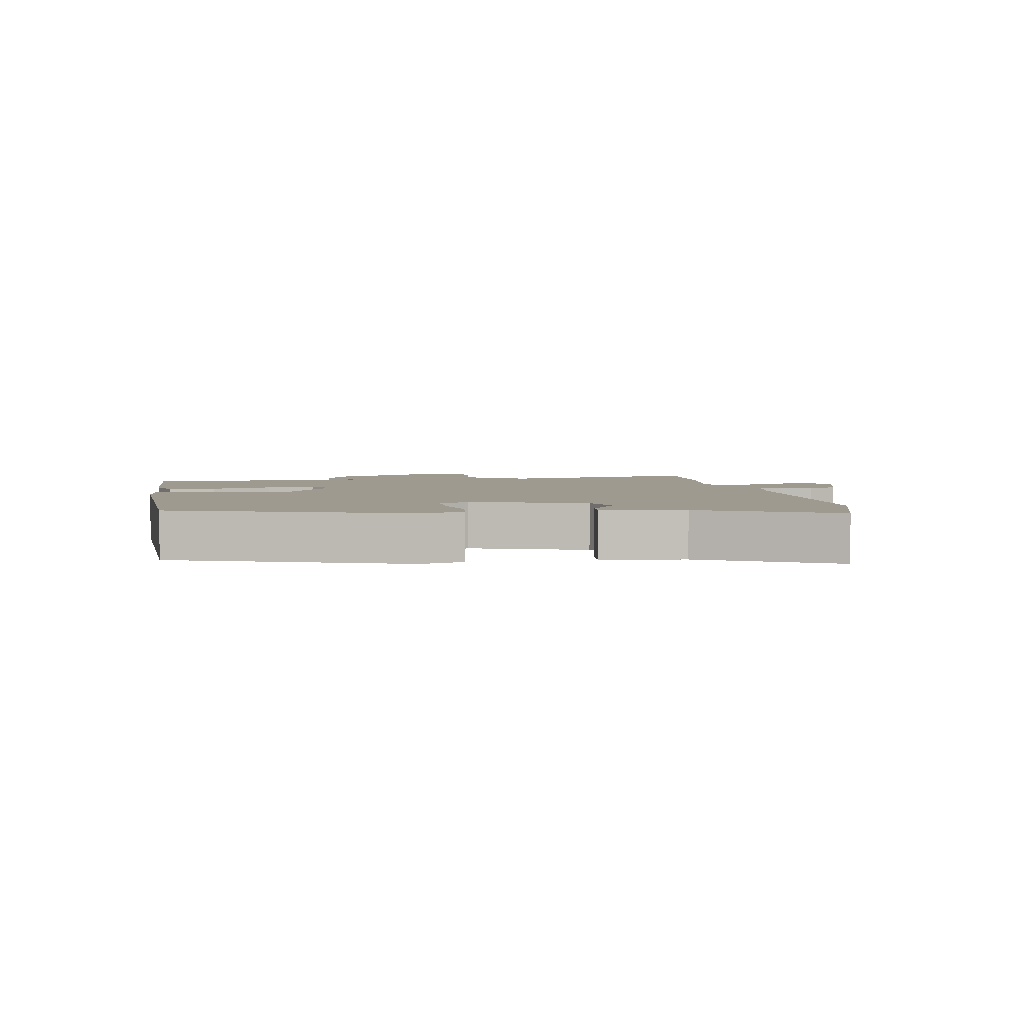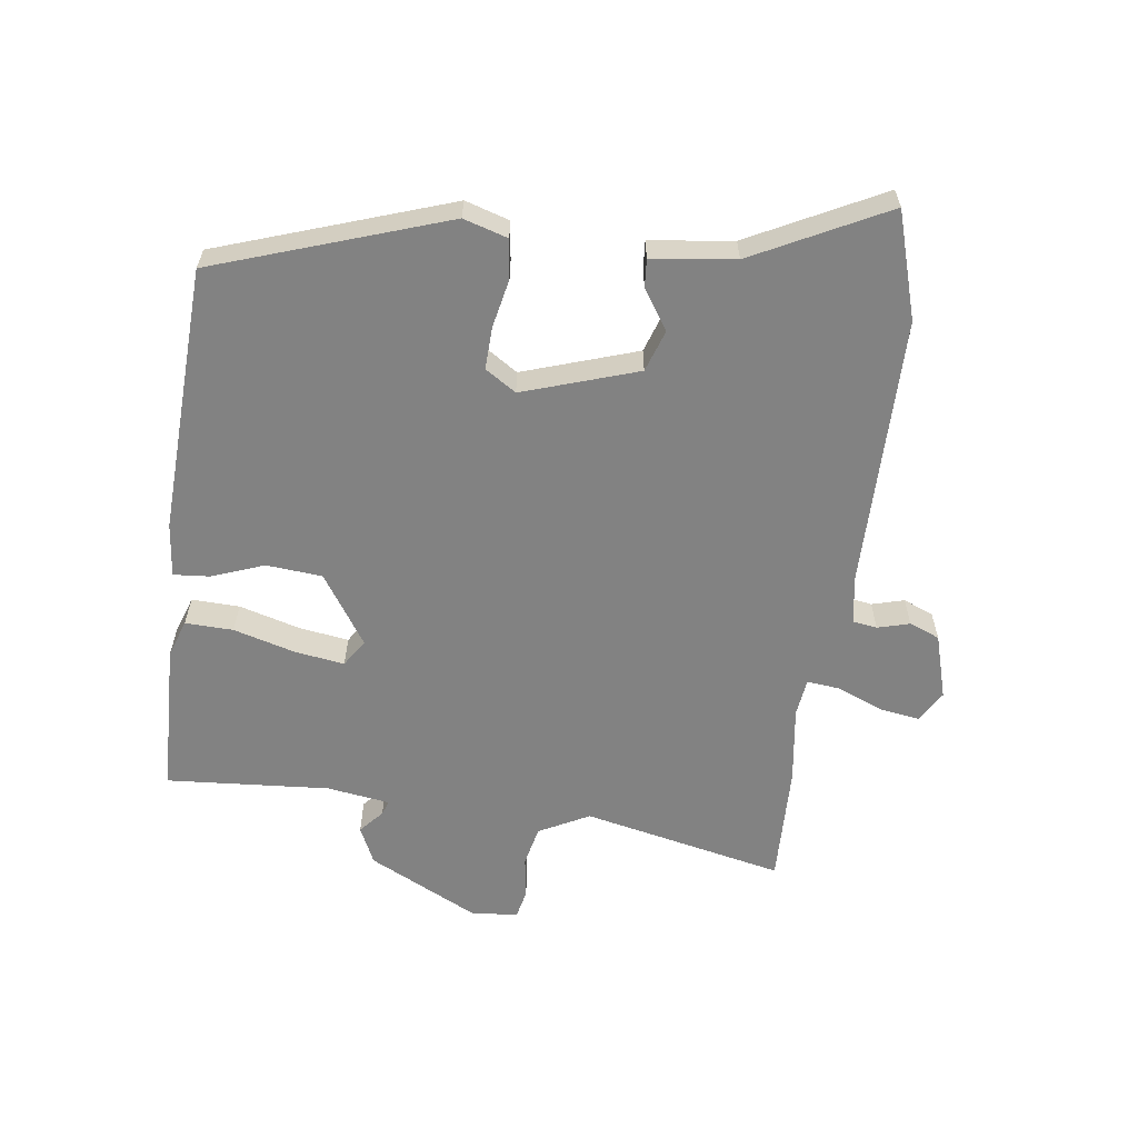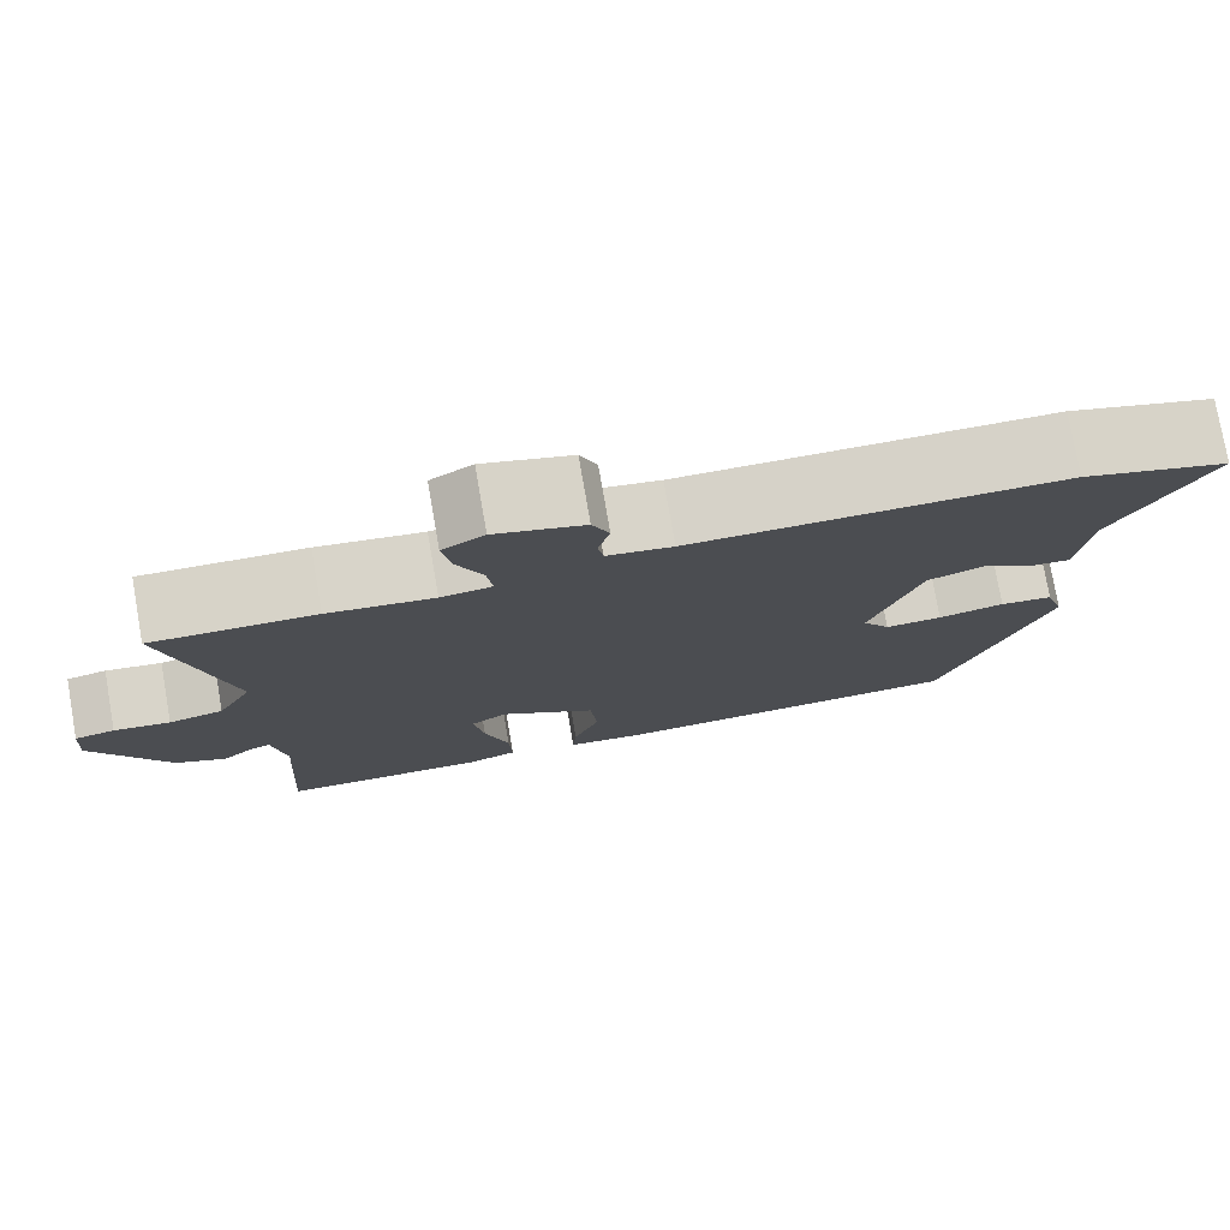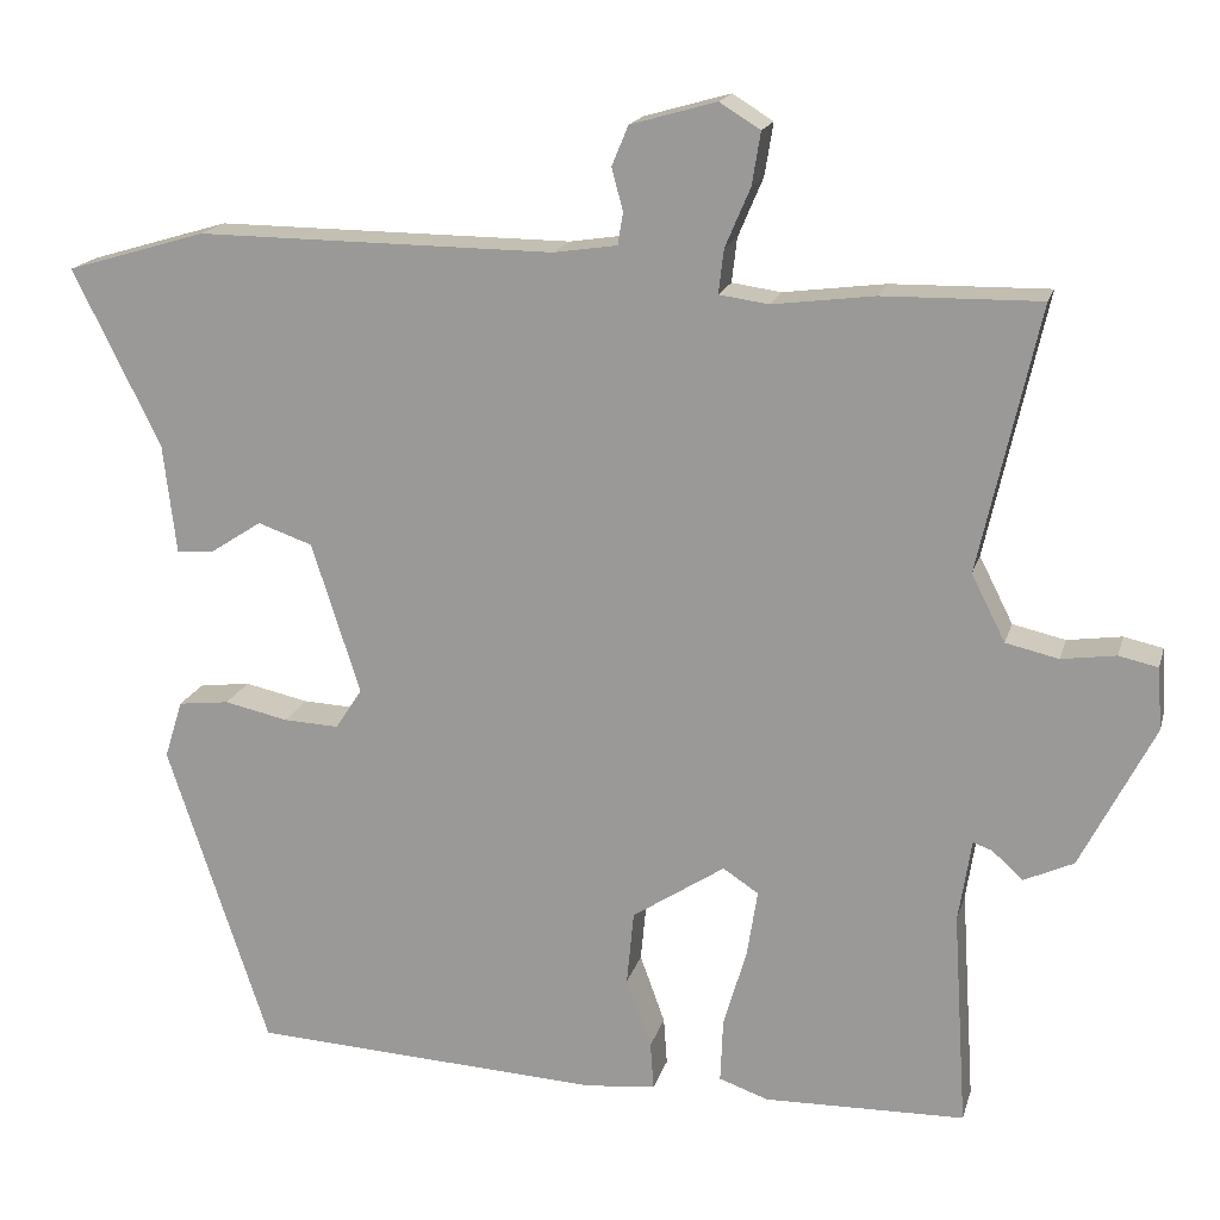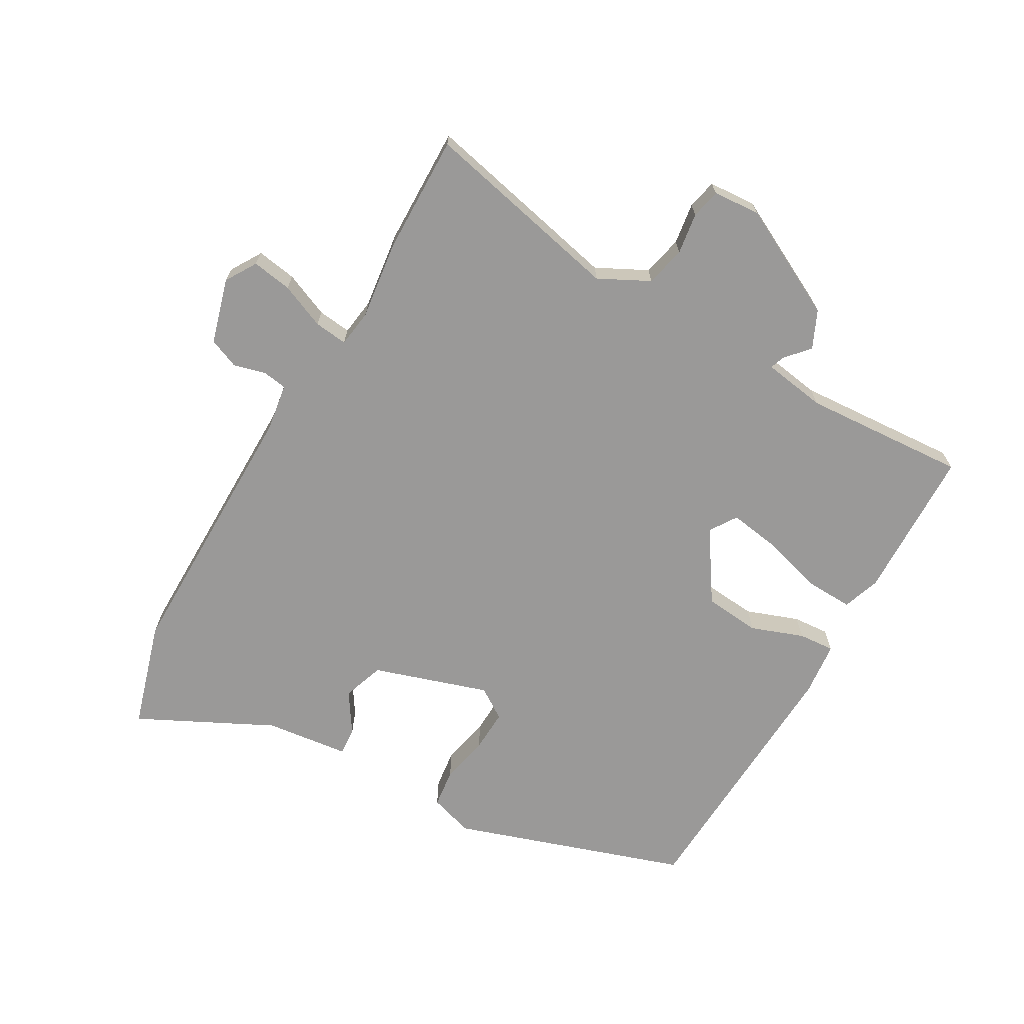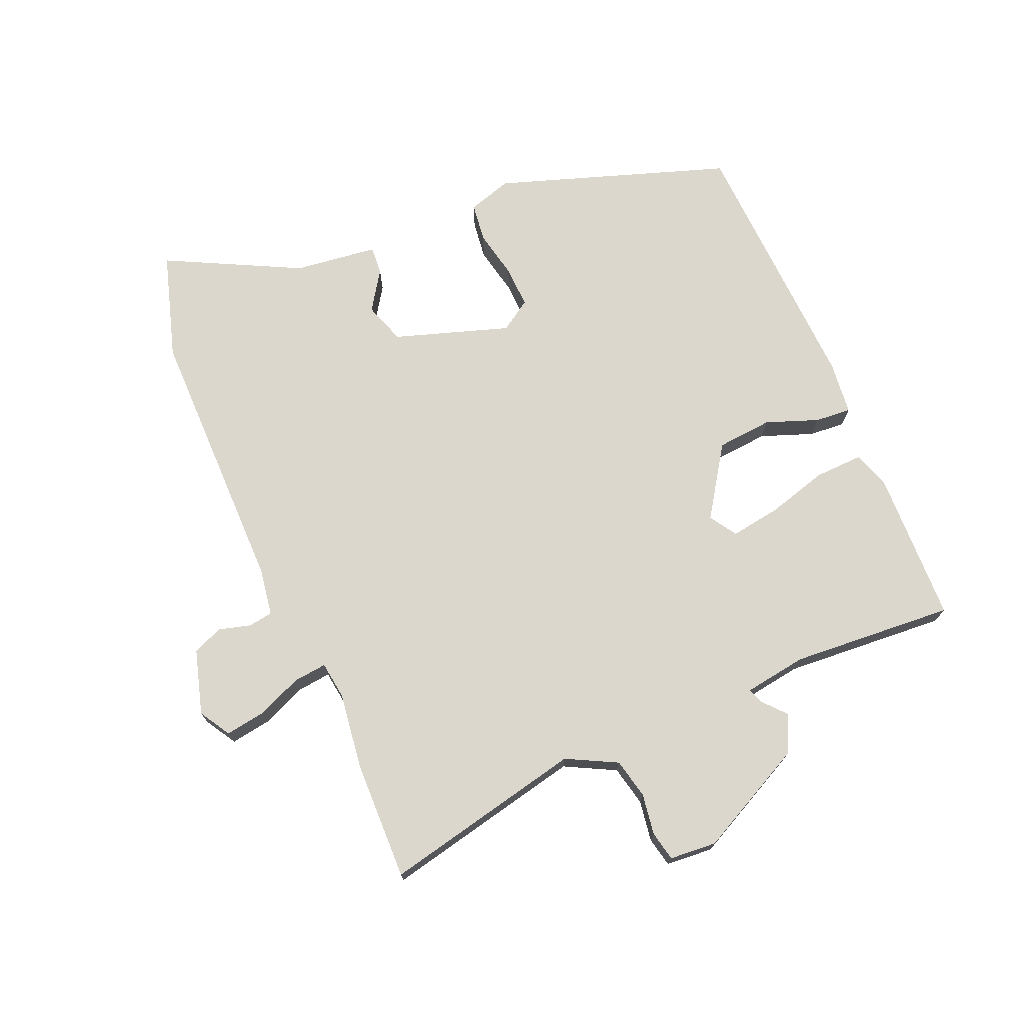
<metadata>
{"format":"obj","ext":"obj","renderer":"f3d","projection":"perspective","resolution":1024,"background":"white","views":[{"elev":3.7,"azim":-98.8,"up":"+Y"},{"elev":-60.7,"azim":-97.1,"up":"+Y"},{"elev":77.2,"azim":170.1,"up":"+Z"},{"elev":17.4,"azim":14.2,"up":"+Z"},{"elev":-69.1,"azim":60.4,"up":"+Y"},{"elev":72.9,"azim":67.3,"up":"+Y"}]}
</metadata>
<code>
v -0.555 0.07 0.484
v -0.393 0.07 0.532
v 0.021 0.07 0.529
v 0.094 0.07 0.54
v 0.1 0.07 0.577
v 0.087 0.07 0.626
v 0.106 0.07 0.672
v 0.205 0.07 0.7
v 0.252 0.07 0.671
v 0.242 0.07 0.61
v 0.213 0.07 0.542
v 0.207 0.07 0.491
v 0.264 0.07 0.483
v 0.382 0.07 0.498
v 0.564 0.07 0.501
v 0.495 0.07 0.195
v 0.534 0.07 0.118
v 0.595 0.07 0.104
v 0.658 0.07 0.113
v 0.703 0.07 0.103
v 0.708 0.07 0.031
v 0.623 0.07 -0.135
v 0.566 0.07 -0.161
v 0.53 0.07 -0.129
v 0.508 0.07 -0.121
v 0.493 0.07 -0.217
v 0.509 0.07 -0.466
v 0.277 0.07 -0.471
v 0.22 0.07 -0.451
v 0.223 0.07 -0.378
v 0.25 0.07 -0.285
v 0.262 0.07 -0.209
v 0.221 0.07 -0.182
v 0.114 0.07 -0.252
v 0.106 0.07 -0.337
v 0.135 0.07 -0.417
v 0.139 0.07 -0.472
v 0.057 0.07 -0.48
v -0.349 0.07 -0.458
v -0.466 0.07 -0.104
v -0.445 0.07 -0.037
v -0.386 0.07 -0.03
v -0.312 0.07 -0.046
v -0.248 0.07 -0.049
v -0.217 0.07 -0.002
v -0.273 0.07 0.173
v -0.336 0.07 0.195
v -0.396 0.07 0.156
v -0.439 0.07 0.153
v -0.454 0.07 0.28
v -0.555 0 0.484
v -0.393 0 0.532
v 0.021 0 0.529
v 0.094 0 0.54
v 0.1 0 0.577
v 0.087 0 0.626
v 0.106 0 0.672
v 0.205 0 0.7
v 0.252 0 0.671
v 0.242 0 0.61
v 0.213 0 0.542
v 0.207 0 0.491
v 0.264 0 0.483
v 0.382 0 0.498
v 0.564 0 0.501
v 0.495 0 0.195
v 0.534 0 0.118
v 0.595 0 0.104
v 0.658 0 0.113
v 0.703 0 0.103
v 0.708 0 0.031
v 0.623 0 -0.135
v 0.566 0 -0.161
v 0.53 0 -0.129
v 0.508 0 -0.121
v 0.493 0 -0.217
v 0.509 0 -0.466
v 0.277 0 -0.471
v 0.22 0 -0.451
v 0.223 0 -0.378
v 0.25 0 -0.285
v 0.262 0 -0.209
v 0.221 0 -0.182
v 0.114 0 -0.252
v 0.106 0 -0.337
v 0.135 0 -0.417
v 0.139 0 -0.472
v 0.057 0 -0.48
v -0.349 0 -0.458
v -0.466 0 -0.104
v -0.445 0 -0.037
v -0.386 0 -0.03
v -0.312 0 -0.046
v -0.248 0 -0.049
v -0.217 0 -0.002
v -0.273 0 0.173
v -0.336 0 0.195
v -0.396 0 0.156
v -0.439 0 0.153
v -0.454 0 0.28
f 47 48 49 50
f 1 2 3
f 50 1 3
f 47 50 3
f 46 47 3
f 45 46 3 4
f 41 42 43
f 40 41 43
f 39 40 43
f 38 39 43
f 37 38 43
f 36 37 43
f 35 36 43
f 34 35 43 44
f 33 34 44 45
f 29 30 31
f 28 29 31
f 27 28 31
f 26 27 31
f 25 26 31 32
f 22 23 24
f 21 22 24
f 20 21 24
f 19 20 24
f 18 19 24
f 17 18 24 25
f 25 32 33
f 17 25 33
f 16 17 33
f 16 33 45
f 15 16 45
f 14 15 45
f 13 14 45
f 9 10 11
f 8 9 11
f 7 8 11
f 6 7 11
f 5 6 11
f 4 5 11 12
f 12 13 45
f 4 12 45
f 100 99 98 97
f 53 52 51
f 53 51 100
f 53 100 97
f 53 97 96
f 54 53 96 95
f 93 92 91
f 93 91 90
f 93 90 89
f 93 89 88
f 93 88 87
f 93 87 86
f 93 86 85
f 94 93 85 84
f 95 94 84 83
f 81 80 79
f 81 79 78
f 81 78 77
f 81 77 76
f 82 81 76 75
f 74 73 72
f 74 72 71
f 74 71 70
f 74 70 69
f 74 69 68
f 75 74 68 67
f 83 82 75
f 83 75 67
f 83 67 66
f 95 83 66
f 95 66 65
f 95 65 64
f 95 64 63
f 61 60 59
f 61 59 58
f 61 58 57
f 61 57 56
f 61 56 55
f 62 61 55 54
f 95 63 62
f 95 62 54
f 1 51 52 2
f 2 52 53 3
f 3 53 54 4
f 4 54 55 5
f 5 55 56 6
f 6 56 57 7
f 7 57 58 8
f 8 58 59 9
f 9 59 60 10
f 10 60 61 11
f 11 61 62 12
f 12 62 63 13
f 13 63 64 14
f 14 64 65 15
f 15 65 66 16
f 16 66 67 17
f 17 67 68 18
f 18 68 69 19
f 19 69 70 20
f 20 70 71 21
f 21 71 72 22
f 22 72 73 23
f 23 73 74 24
f 24 74 75 25
f 25 75 76 26
f 26 76 77 27
f 27 77 78 28
f 28 78 79 29
f 29 79 80 30
f 30 80 81 31
f 31 81 82 32
f 32 82 83 33
f 33 83 84 34
f 34 84 85 35
f 35 85 86 36
f 36 86 87 37
f 37 87 88 38
f 38 88 89 39
f 39 89 90 40
f 40 90 91 41
f 41 91 92 42
f 42 92 93 43
f 43 93 94 44
f 44 94 95 45
f 45 95 96 46
f 46 96 97 47
f 47 97 98 48
f 48 98 99 49
f 49 99 100 50
f 50 100 51 1

</code>
